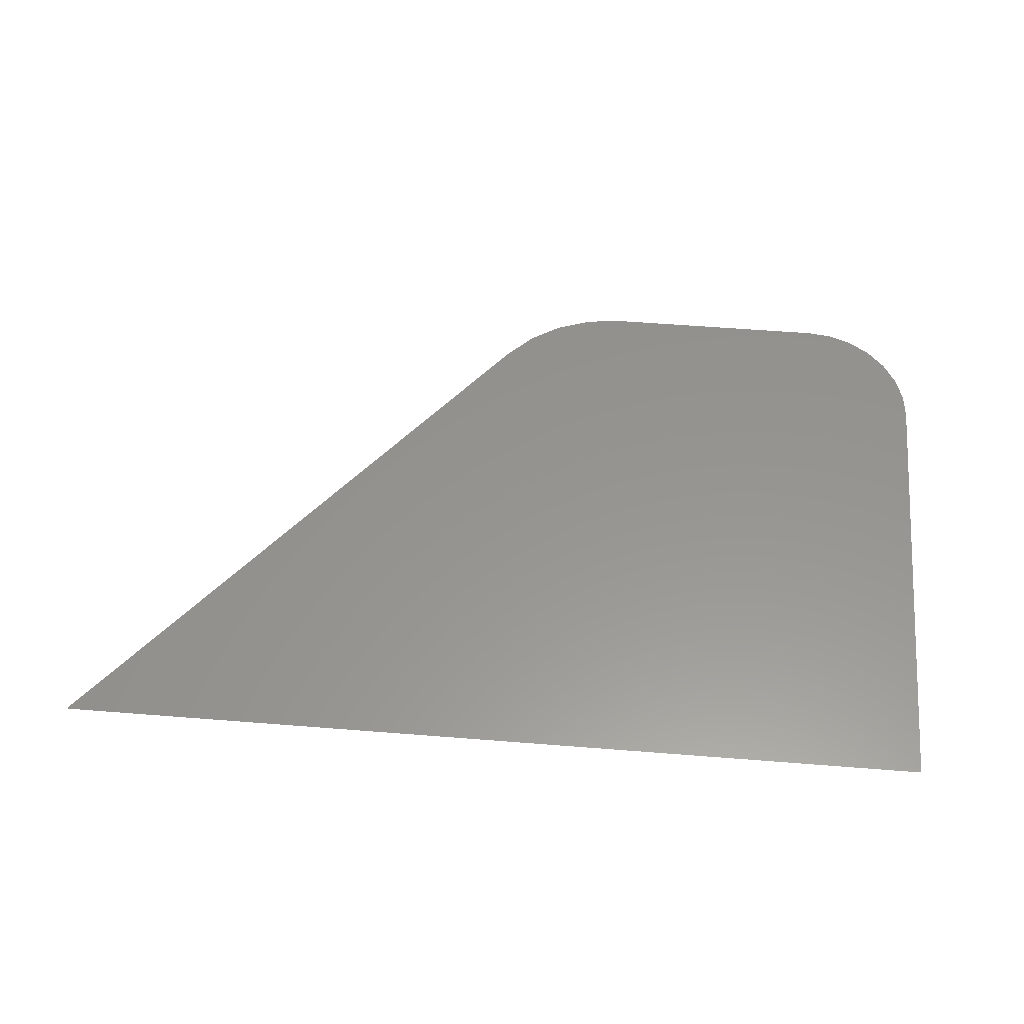
<metadata>
{"format":"step","ext":"step","renderer":"f3d","projection":"perspective","resolution":1024,"background":"white","views":[{"elev":57.4,"azim":4.7,"up":"+Z"}]}
</metadata>
<code>
ISO-10303-21;
DATA;
#1 = APPLICATION_PROTOCOL_DEFINITION ( 'draft international standard', 'automotive_design', 1998, #292 ) ;
#2 = PRODUCT_CONTEXT ( 'NONE', #99, 'mechanical' ) ;
#3 = VERTEX_POINT ( 'NONE', #208 ) ;
#4 = CARTESIAN_POINT ( 'NONE',  ( 0, 0, 0 ) ) ;
#5 = CARTESIAN_POINT ( 'NONE',  ( 0.7395, 0, 0 ) ) ;
#6 = OPEN_SHELL ( 'NONE', ( #220 ) ) ;
#7 = EDGE_CURVE ( 'NONE', #162, #173, #169, .T. ) ;
#8 = LINE ( 'NONE', #56, #209 ) ;
#9 = ORIENTED_EDGE ( 'NONE', *, *, #87, .T. ) ;
#10 = CARTESIAN_POINT ( 'NONE',  ( 0, 0, 0 ) ) ;
#11 = EDGE_CURVE ( 'NONE', #3, #180, #136, .T. ) ;
#12 = DIRECTION ( 'NONE',  ( 1, 0, -0 ) ) ;
#13 = DIRECTION ( 'NONE',  ( 0, 0, 1 ) ) ;
#14 = VERTEX_POINT ( 'NONE', #39 ) ;
#15 = CARTESIAN_POINT ( 'NONE',  ( 0, 0, 0 ) ) ;
#16 = CARTESIAN_POINT ( 'NONE',  ( 0.6908, 0.4013, 0 ) ) ;
#17 = VERTEX_POINT ( 'NONE', #239 ) ;
#18 = AXIS2_PLACEMENT_3D ( 'NONE', #4, #126, #98 ) ;
#19 = PRODUCT_DEFINITION_CONTEXT ( 'detailed design', #292, 'design' ) ;
#20 = ORIENTED_EDGE ( 'NONE', *, *, #21, .T. ) ;
#21 = EDGE_CURVE ( 'NONE', #313, #134, #53, .T. ) ;
#22 = CARTESIAN_POINT ( 'NONE',  ( 0.4895, 0.4, 0 ) ) ;
#23 = CARTESIAN_POINT ( 'NONE',  ( 0.6908, 0.3745, 0 ) ) ;
#24 = CARTESIAN_POINT ( 'NONE',  ( 0.4895, 0.5, 0 ) ) ;
#25 = CIRCLE ( 'NONE', #260, 0.0987 ) ;
#26 =( NAMED_UNIT ( * ) PLANE_ANGLE_UNIT ( ) SI_UNIT ( $, .RADIAN. ) );
#27 = AXIS2_PLACEMENT_3D ( 'NONE', #119, #300, #143 ) ;
#28 = ORIENTED_EDGE ( 'NONE', *, *, #290, .T. ) ;
#29 =( LENGTH_UNIT ( ) NAMED_UNIT ( * ) SI_UNIT ( .CENTI., .METRE. ) );
#30 = SURFACE_SIDE_STYLE ('',( #91 ) ) ;
#31 = CARTESIAN_POINT ( 'NONE',  ( 0.4895, 0.35, 0 ) ) ;
#32 = LINE ( 'NONE', #175, #144 ) ;
#33 = VERTEX_POINT ( 'NONE', #83 ) ;
#34 = PRODUCT_RELATED_PRODUCT_CATEGORY ( 'part', '', ( #230 ) ) ;
#35 = EDGE_CURVE ( 'NONE', #187, #189, #67, .T. ) ;
#36 = FACE_OUTER_BOUND ( 'NONE', #293, .T. ) ;
#37 = ORIENTED_EDGE ( 'NONE', *, *, #218, .T. ) ;
#38 = CARTESIAN_POINT ( 'NONE',  ( 0.4129, 0.4143, 0 ) ) ;
#39 = CARTESIAN_POINT ( 'NONE',  ( 0.4895, 0.4, 0 ) ) ;
#40 = DIRECTION ( 'NONE',  ( -0, -0, -1 ) ) ;
#41 = DIRECTION ( 'NONE',  ( 1, 0, 0 ) ) ;
#42 = LINE ( 'NONE', #270, #181 ) ;
#43 = CARTESIAN_POINT ( 'NONE',  ( 0.4512, 0.3821, 0 ) ) ;
#44 = VERTEX_POINT ( 'NONE', #307 ) ;
#45 =( GEOMETRIC_REPRESENTATION_CONTEXT ( 3 ) GLOBAL_UNCERTAINTY_ASSIGNED_CONTEXT ( ( #271 ) ) GLOBAL_UNIT_ASSIGNED_CONTEXT ( ( #29, #57, #197 ) ) REPRESENTATION_CONTEXT ( 'NONE', 'WORKASPACE' ) );
#46 = VECTOR ( 'NONE', #101, 100 ) ;
#47 = PLANE ( 'NONE',  #27 ) ;
#48 = DIRECTION ( 'NONE',  ( -1, -0, -0 ) ) ;
#49 = CARTESIAN_POINT ( 'NONE',  ( 0.6908, 0, 0 ) ) ;
#50 = EDGE_CURVE ( 'NONE', #110, #44, #61, .T. ) ;
#51 = LINE ( 'NONE', #225, #46 ) ;
#52 = EDGE_CURVE ( 'NONE', #315, #250, #246, .T. ) ;
#53 = CIRCLE ( 'NONE', #274, 0.0487 ) ;
#54 = DIRECTION ( 'NONE',  ( 1, -0, -0 ) ) ;
#55 = ADVANCED_FACE ( 'NONE', ( #36 ), #210, .T. ) ;
#56 = CARTESIAN_POINT ( 'NONE',  ( 0.7895, 0, 0 ) ) ;
#57 =( NAMED_UNIT ( * ) PLANE_ANGLE_UNIT ( ) SI_UNIT ( $, .RADIAN. ) );
#58 = CARTESIAN_POINT ( 'NONE',  ( 0.6908, 0.3745, 0 ) ) ;
#59 = DIRECTION ( 'NONE',  ( 2.316e-16, 1, 0 ) ) ;
#60 = ORIENTED_EDGE ( 'NONE', *, *, #124, .T. ) ;
#61 = LINE ( 'NONE', #69, #203 ) ;
#62 = ORIENTED_EDGE ( 'NONE', *, *, #96, .T. ) ;
#63 = VERTEX_POINT ( 'NONE', #280 ) ;
#64 = CARTESIAN_POINT ( 'NONE',  ( 0.4895, 0.45, 0 ) ) ;
#65 = CARTESIAN_POINT ( 'NONE',  ( 0.4895, 0.35, 0 ) ) ;
#66 = FACE_OUTER_BOUND ( 'NONE', #120, .T. ) ;
#67 = CIRCLE ( 'NONE', #193, 0.02548 ) ;
#68 = EDGE_CURVE ( 'NONE', #75, #63, #146, .T. ) ;
#69 = CARTESIAN_POINT ( 'NONE',  ( 0.7395, 0, 0 ) ) ;
#70 = LINE ( 'NONE', #310, #103 ) ;
#71 = CARTESIAN_POINT ( 'NONE',  ( 0.7395, 0.4013, 0 ) ) ;
#72 = ORIENTED_EDGE ( 'NONE', *, *, #216, .T. ) ;
#73 = SHAPE_DEFINITION_REPRESENTATION ( #115, #287 ) ;
#74 = CARTESIAN_POINT ( 'NONE',  ( 0.4895, 0.4, 0 ) ) ;
#75 = VERTEX_POINT ( 'NONE', #236 ) ;
#76 = AXIS2_PLACEMENT_3D ( 'NONE', #206, #153, #278 ) ;
#77 = UNCERTAINTY_MEASURE_WITH_UNIT (LENGTH_MEASURE( 1e-05 ), #172, 'distance_accuracy_value', 'NONE');
#78 = CARTESIAN_POINT ( 'NONE',  ( 0.06527, 0, 0 ) ) ;
#79 = VECTOR ( 'NONE', #288, 100 ) ;
#80 = ORIENTED_EDGE ( 'NONE', *, *, #276, .T. ) ;
#81 = AXIS2_PLACEMENT_3D ( 'NONE', #65, #259, #277 ) ;
#82 = CARTESIAN_POINT ( 'NONE',  ( 0, 0, 0 ) ) ;
#83 = CARTESIAN_POINT ( 'NONE',  ( 0.7895, 0.4013, 0 ) ) ;
#84 = CIRCLE ( 'NONE', #81, 0.05 ) ;
#85 = LINE ( 'NONE', #190, #296 ) ;
#86 = CARTESIAN_POINT ( 'NONE',  ( 0.6653, 0.3745, 0 ) ) ;
#87 = EDGE_CURVE ( 'NONE', #63, #187, #263, .T. ) ;
#88 = DIRECTION ( 'NONE',  ( 1, 0, 0 ) ) ;
#89 = AXIS2_PLACEMENT_3D ( 'NONE', #234, #279, #304 ) ;
#90 = DIRECTION ( 'NONE',  ( 0.6428, 0.766, 0 ) ) ;
#91 = SURFACE_STYLE_FILL_AREA ( #129 ) ;
#92 = AXIS2_PLACEMENT_3D ( 'NONE', #312, #166, #163 ) ;
#93 = EDGE_CURVE ( 'NONE', #134, #110, #51, .T. ) ;
#94 = VECTOR ( 'NONE', #48, 100 ) ;
#95 = PRODUCT_DEFINITION_FORMATION_WITH_SPECIFIED_SOURCE ( 'ANY', '', #230, .NOT_KNOWN. ) ;
#96 = EDGE_CURVE ( 'NONE', #241, #305, #118, .T. ) ;
#97 = VERTEX_POINT ( 'NONE', #100 ) ;
#98 = DIRECTION ( 'NONE',  ( 1, 0, 0 ) ) ;
#99 = APPLICATION_CONTEXT ( 'automotive_design' ) ;
#100 = CARTESIAN_POINT ( 'NONE',  ( 0.6908, 0, 0 ) ) ;
#101 = DIRECTION ( 'NONE',  ( -0, -1, -0 ) ) ;
#102 = DIRECTION ( 'NONE',  ( 1, 0, 0 ) ) ;
#103 = VECTOR ( 'NONE', #90, 100 ) ;
#104 = EDGE_CURVE ( 'NONE', #165, #241, #42, .T. ) ;
#105 = EDGE_LOOP ( 'NONE', ( #252, #154, #28, #117, #215, #205, #62, #235, #37, #222, #303, #191 ) ) ;
#106 = ORIENTED_EDGE ( 'NONE', *, *, #182, .T. ) ;
#107 = LINE ( 'NONE', #78, #291 ) ;
#108 = VERTEX_POINT ( 'NONE', #131 ) ;
#109 = DIRECTION ( 'NONE',  ( 0, 0, 1 ) ) ;
#110 = VERTEX_POINT ( 'NONE', #5 ) ;
#111 = DIRECTION ( 'NONE',  ( 1, 0, 0 ) ) ;
#112 = CARTESIAN_POINT ( 'NONE',  ( 0.1305, 0, 0 ) ) ;
#113 = ORIENTED_EDGE ( 'NONE', *, *, #50, .T. ) ;
#114 = DIRECTION ( 'NONE',  ( 0, 0, 1 ) ) ;
#115 = PRODUCT_DEFINITION_SHAPE ( 'NONE', 'NONE',  #301 ) ;
#116 = VERTEX_POINT ( 'NONE', #43 ) ;
#117 = ORIENTED_EDGE ( 'NONE', *, *, #226, .T. ) ;
#118 = CIRCLE ( 'NONE', #248, 0.0487 ) ;
#119 = CARTESIAN_POINT ( 'NONE',  ( 0.4895, 0.35, 0 ) ) ;
#120 = EDGE_LOOP ( 'NONE', ( #179, #113, #128, #80, #273, #106, #297, #133, #60, #256, #125, #20 ) ) ;
#121 = CARTESIAN_POINT ( 'NONE',  ( 0.06527, 0, 0 ) ) ;
#122 = VERTEX_POINT ( 'NONE', #58 ) ;
#123 = VECTOR ( 'NONE', #167, 100 ) ;
#124 = EDGE_CURVE ( 'NONE', #173, #3, #161, .T. ) ;
#125 = ORIENTED_EDGE ( 'NONE', *, *, #306, .T. ) ;
#126 = DIRECTION ( 'NONE',  ( 0, 0, 1 ) ) ;
#127 = CARTESIAN_POINT ( 'NONE',  ( 0.6908, 0.45, 0 ) ) ;
#128 = ORIENTED_EDGE ( 'NONE', *, *, #311, .T. ) ;
#129 = FILL_AREA_STYLE ('',( #176 ) ) ;
#130 = CIRCLE ( 'NONE', #185, 0.02548 ) ;
#131 = CARTESIAN_POINT ( 'NONE',  ( 0.1305, 0, 0 ) ) ;
#132 = CARTESIAN_POINT ( 'NONE',  ( 0.6908, 0, 0 ) ) ;
#133 = ORIENTED_EDGE ( 'NONE', *, *, #7, .T. ) ;
#134 = VERTEX_POINT ( 'NONE', #140 ) ;
#135 = PRESENTATION_LAYER_ASSIGNMENT (  '', '', ( #269 ) ) ;
#136 = CIRCLE ( 'NONE', #89, 0.1 ) ;
#137 = PRESENTATION_STYLE_ASSIGNMENT (( #253 ) ) ;
#138 = DIRECTION ( 'NONE',  ( 0.6428, 0.766, 0 ) ) ;
#139 = CARTESIAN_POINT ( 'NONE',  ( 0.06527, 0, 0 ) ) ;
#140 = CARTESIAN_POINT ( 'NONE',  ( 0.7395, 0.4013, 0 ) ) ;
#141 = VECTOR ( 'NONE', #159, 100 ) ;
#142 = PLANE ( 'NONE',  #245 ) ;
#143 = DIRECTION ( 'NONE',  ( 1, 0, -0 ) ) ;
#144 = VECTOR ( 'NONE', #54, 100 ) ;
#145 = EDGE_CURVE ( 'NONE', #97, #165, #289, .T. ) ;
#146 = LINE ( 'NONE', #112, #219 ) ;
#147 = DIRECTION ( 'NONE',  ( -1, 0, 0 ) ) ;
#148 = CARTESIAN_POINT ( 'NONE',  ( 0.6653, 0.4, 0 ) ) ;
#149 = ORIENTED_EDGE ( 'NONE', *, *, #35, .T. ) ;
#150 =( NAMED_UNIT ( * ) SI_UNIT ( $, .STERADIAN. ) SOLID_ANGLE_UNIT ( ) );
#151 = CARTESIAN_POINT ( 'NONE',  ( 0.6908, 0.45, 0 ) ) ;
#152 = CIRCLE ( 'NONE', #92, 0.05 ) ;
#153 = DIRECTION ( 'NONE',  ( 0, 0, 1 ) ) ;
#154 = ORIENTED_EDGE ( 'NONE', *, *, #227, .T. ) ;
#155 = VERTEX_POINT ( 'NONE', #38 ) ;
#156 = CARTESIAN_POINT ( 'NONE',  ( 0.6908, 0.4013, 0 ) ) ;
#157 = CARTESIAN_POINT ( 'NONE',  ( 0.06527, 0, 0 ) ) ;
#158 = AXIS2_PLACEMENT_3D ( 'NONE', #31, #114, #309 ) ;
#159 = DIRECTION ( 'NONE',  ( -0.6428, -0.766, -0 ) ) ;
#160 = VECTOR ( 'NONE', #257, 100 ) ;
#161 = LINE ( 'NONE', #186, #184 ) ;
#162 = VERTEX_POINT ( 'NONE', #10 ) ;
#163 = DIRECTION ( 'NONE',  ( 1, 0, 0 ) ) ;
#164 = VECTOR ( 'NONE', #192, 100 ) ;
#165 = VERTEX_POINT ( 'NONE', #258 ) ;
#166 = DIRECTION ( 'NONE',  ( 0, 0, 1 ) ) ;
#167 = DIRECTION ( 'NONE',  ( 1, 0, 0 ) ) ;
#168 = CARTESIAN_POINT ( 'NONE',  ( 0.3746, 0.4464, 0 ) ) ;
#169 = LINE ( 'NONE', #15, #281 ) ;
#170 = ORIENTED_EDGE ( 'NONE', *, *, #68, .T. ) ;
#171 = EDGE_CURVE ( 'NONE', #155, #284, #107, .T. ) ;
#172 =( LENGTH_UNIT ( ) NAMED_UNIT ( * ) SI_UNIT ( .CENTI., .METRE. ) );
#173 = VERTEX_POINT ( 'NONE', #157 ) ;
#174 = VERTEX_POINT ( 'NONE', #64 ) ;
#175 = CARTESIAN_POINT ( 'NONE',  ( 0.6908, 0.45, 0 ) ) ;
#176 = FILL_AREA_STYLE_COLOUR ( '', #196 ) ;
#177 = SHELL_BASED_SURFACE_MODEL ( 'NONE', ( #243, #6, #214 ) );
#178 = DIRECTION ( 'NONE',  ( 0, 1, 0 ) ) ;
#179 = ORIENTED_EDGE ( 'NONE', *, *, #93, .T. ) ;
#180 = VERTEX_POINT ( 'NONE', #299 ) ;
#181 = VECTOR ( 'NONE', #178, 100 ) ;
#182 = EDGE_CURVE ( 'NONE', #250, #224, #195, .T. ) ;
#183 = CARTESIAN_POINT ( 'NONE',  ( 0.6653, 0.3745, 0 ) ) ;
#184 = VECTOR ( 'NONE', #138, 100 ) ;
#185 = AXIS2_PLACEMENT_3D ( 'NONE', #294, #267, #223 ) ;
#186 = CARTESIAN_POINT ( 'NONE',  ( 0.06527, 0, 0 ) ) ;
#187 = VERTEX_POINT ( 'NONE', #23 ) ;
#188 = DIRECTION ( 'NONE',  ( 1, 0, 0 ) ) ;
#189 = VERTEX_POINT ( 'NONE', #285 ) ;
#190 = CARTESIAN_POINT ( 'NONE',  ( 0.6908, 0.45, 0 ) ) ;
#191 = ORIENTED_EDGE ( 'NONE', *, *, #213, .T. ) ;
#192 = DIRECTION ( 'NONE',  ( -2.316e-16, -1, -0 ) ) ;
#193 = AXIS2_PLACEMENT_3D ( 'NONE', #183, #13, #188 ) ;
#194 = DIRECTION ( 'NONE',  ( 1, 0, 0 ) ) ;
#195 = CIRCLE ( 'NONE', #158, 0.15 ) ;
#196 = COLOUR_RGB ( '',0.7922, 0.8196, 0.9333 ) ;
#197 =( NAMED_UNIT ( * ) SI_UNIT ( $, .STERADIAN. ) SOLID_ANGLE_UNIT ( ) );
#198 = VERTEX_POINT ( 'NONE', #148 ) ;
#199 = APPLICATION_PROTOCOL_DEFINITION ( 'draft international standard', 'automotive_design', 1998, #99 ) ;
#200 = DIRECTION ( 'NONE',  ( 0, 1, 0 ) ) ;
#201 = DIRECTION ( 'NONE',  ( 0, 0, 1 ) ) ;
#202 = LINE ( 'NONE', #233, #141 ) ;
#203 = VECTOR ( 'NONE', #88, 100 ) ;
#204 = EDGE_CURVE ( 'NONE', #305, #174, #85, .T. ) ;
#205 = ORIENTED_EDGE ( 'NONE', *, *, #104, .T. ) ;
#206 = CARTESIAN_POINT ( 'NONE',  ( 0.4895, 0.35, 0 ) ) ;
#207 = CARTESIAN_POINT ( 'NONE',  ( 0.6908, 0.4013, 0 ) ) ;
#208 = CARTESIAN_POINT ( 'NONE',  ( 0.4129, 0.4143, 0 ) ) ;
#209 = VECTOR ( 'NONE', #200, 100 ) ;
#210 = PLANE ( 'NONE',  #229 ) ;
#211 = LINE ( 'NONE', #121, #79 ) ;
#212 = CARTESIAN_POINT ( 'NONE',  ( 0.6908, 0.5, 0 ) ) ;
#213 = EDGE_CURVE ( 'NONE', #108, #17, #70, .T. ) ;
#214 = OPEN_SHELL ( 'NONE', ( #55 ) ) ;
#215 = ORIENTED_EDGE ( 'NONE', *, *, #145, .T. ) ;
#216 = EDGE_CURVE ( 'NONE', #189, #308, #242, .T. ) ;
#217 = DIRECTION ( 'NONE',  ( 0, 0, 1 ) ) ;
#218 = EDGE_CURVE ( 'NONE', #174, #155, #254, .T. ) ;
#219 = VECTOR ( 'NONE', #41, 100 ) ;
#220 = ADVANCED_FACE ( 'NONE', ( #286 ), #47, .T. ) ;
#221 = CARTESIAN_POINT ( 'NONE',  ( 0.4895, 0.4, 0 ) ) ;
#222 = ORIENTED_EDGE ( 'NONE', *, *, #171, .T. ) ;
#223 = DIRECTION ( 'NONE',  ( 1, 0, 0 ) ) ;
#224 = VERTEX_POINT ( 'NONE', #168 ) ;
#225 = CARTESIAN_POINT ( 'NONE',  ( 0.7395, 0, 0 ) ) ;
#226 = EDGE_CURVE ( 'NONE', #122, #97, #231, .T. ) ;
#227 = EDGE_CURVE ( 'NONE', #14, #198, #228, .T. ) ;
#228 = LINE ( 'NONE', #74, #123 ) ;
#229 = AXIS2_PLACEMENT_3D ( 'NONE', #86, #282, #261 ) ;
#230 = PRODUCT ( 'M5-3layers', 'M5-3layers', '', ( #2 ) ) ;
#231 = LINE ( 'NONE', #49, #164 ) ;
#232 = CARTESIAN_POINT ( 'NONE',  ( 0.6908, 0, 0 ) ) ;
#233 = CARTESIAN_POINT ( 'NONE',  ( 0.1305, 0, 0 ) ) ;
#234 = CARTESIAN_POINT ( 'NONE',  ( 0.4895, 0.35, 0 ) ) ;
#235 = ORIENTED_EDGE ( 'NONE', *, *, #204, .T. ) ;
#236 = CARTESIAN_POINT ( 'NONE',  ( 0.1305, 0, 0 ) ) ;
#237 = DIRECTION ( 'NONE',  ( 1, 0, 0 ) ) ;
#238 = VECTOR ( 'NONE', #262, 100 ) ;
#239 = CARTESIAN_POINT ( 'NONE',  ( 0.4512, 0.3821, 0 ) ) ;
#240 =( GEOMETRIC_REPRESENTATION_CONTEXT ( 3 ) GLOBAL_UNCERTAINTY_ASSIGNED_CONTEXT ( ( #77 ) ) GLOBAL_UNIT_ASSIGNED_CONTEXT ( ( #172, #26, #150 ) ) REPRESENTATION_CONTEXT ( 'NONE', 'WORKASPACE' ) );
#241 = VERTEX_POINT ( 'NONE', #71 ) ;
#242 = LINE ( 'NONE', #22, #94 ) ;
#243 = OPEN_SHELL ( 'NONE', ( #265 ) ) ;
#244 = ORIENTED_EDGE ( 'NONE', *, *, #283, .T. ) ;
#245 = AXIS2_PLACEMENT_3D ( 'NONE', #156, #109, #12 ) ;
#246 = LINE ( 'NONE', #212, #238 ) ;
#247 = EDGE_CURVE ( 'NONE', #284, #108, #211, .T. ) ;
#248 = AXIS2_PLACEMENT_3D ( 'NONE', #268, #201, #295 ) ;
#249 = ORIENTED_EDGE ( 'NONE', *, *, #255, .T. ) ;
#250 = VERTEX_POINT ( 'NONE', #24 ) ;
#251 = CARTESIAN_POINT ( 'NONE',  ( 0.6908, 0.5, 0 ) ) ;
#252 = ORIENTED_EDGE ( 'NONE', *, *, #272, .T. ) ;
#253 = SURFACE_STYLE_USAGE ( .BOTH. , #30 ) ;
#254 = CIRCLE ( 'NONE', #76, 0.1 ) ;
#255 = EDGE_CURVE ( 'NONE', #308, #116, #152, .T. ) ;
#256 = ORIENTED_EDGE ( 'NONE', *, *, #11, .T. ) ;
#257 = DIRECTION ( 'NONE',  ( -0.6428, -0.766, -0 ) ) ;
#258 = CARTESIAN_POINT ( 'NONE',  ( 0.7395, 0, 0 ) ) ;
#259 = DIRECTION ( 'NONE',  ( -0, -0, -1 ) ) ;
#260 = AXIS2_PLACEMENT_3D ( 'NONE', #207, #217, #194 ) ;
#261 = DIRECTION ( 'NONE',  ( 1, 0, -0 ) ) ;
#262 = DIRECTION ( 'NONE',  ( -1, 4.309e-16, 0 ) ) ;
#263 = LINE ( 'NONE', #132, #266 ) ;
#264 = EDGE_CURVE ( 'NONE', #224, #162, #302, .T. ) ;
#265 = ADVANCED_FACE ( 'NONE', ( #66 ), #142, .T. ) ;
#266 = VECTOR ( 'NONE', #59, 100 ) ;
#267 = DIRECTION ( 'NONE',  ( -0, -0, -1 ) ) ;
#268 = CARTESIAN_POINT ( 'NONE',  ( 0.6908, 0.4013, 0 ) ) ;
#269 = STYLED_ITEM ( 'NONE', ( #137 ), #287 ) ;
#270 = CARTESIAN_POINT ( 'NONE',  ( 0.7395, 0, 0 ) ) ;
#271 = UNCERTAINTY_MEASURE_WITH_UNIT (LENGTH_MEASURE( 1e-05 ), #29, 'distance_accuracy_value', 'NONE');
#272 = EDGE_CURVE ( 'NONE', #17, #14, #84, .T. ) ;
#273 = ORIENTED_EDGE ( 'NONE', *, *, #52, .T. ) ;
#274 = AXIS2_PLACEMENT_3D ( 'NONE', #16, #40, #237 ) ;
#275 = DIRECTION ( 'NONE',  ( -0.6428, -0.766, -0 ) ) ;
#276 = EDGE_CURVE ( 'NONE', #33, #315, #25, .T. ) ;
#277 = DIRECTION ( 'NONE',  ( 1, 0, 0 ) ) ;
#278 = DIRECTION ( 'NONE',  ( 1, 0, 0 ) ) ;
#279 = DIRECTION ( 'NONE',  ( -0, -0, -1 ) ) ;
#280 = CARTESIAN_POINT ( 'NONE',  ( 0.6908, 0, 0 ) ) ;
#281 = VECTOR ( 'NONE', #111, 100 ) ;
#282 = DIRECTION ( 'NONE',  ( 0, 0, 1 ) ) ;
#283 = EDGE_CURVE ( 'NONE', #116, #75, #202, .T. ) ;
#284 = VERTEX_POINT ( 'NONE', #139 ) ;
#285 = CARTESIAN_POINT ( 'NONE',  ( 0.6653, 0.4, 0 ) ) ;
#286 = FACE_OUTER_BOUND ( 'NONE', #105, .T. ) ;
#287 = MANIFOLD_SURFACE_SHAPE_REPRESENTATION ( 'M5-3layers', ( #177, #18 ), #45 ) ;
#288 = DIRECTION ( 'NONE',  ( 1, 0, 0 ) ) ;
#289 = LINE ( 'NONE', #232, #298 ) ;
#290 = EDGE_CURVE ( 'NONE', #198, #122, #130, .T. ) ;
#291 = VECTOR ( 'NONE', #275, 100 ) ;
#292 = APPLICATION_CONTEXT ( 'automotive_design' ) ;
#293 = EDGE_LOOP ( 'NONE', ( #170, #9, #149, #72, #249, #244 ) ) ;
#294 = CARTESIAN_POINT ( 'NONE',  ( 0.6653, 0.3745, 0 ) ) ;
#295 = DIRECTION ( 'NONE',  ( 1, 0, 0 ) ) ;
#296 = VECTOR ( 'NONE', #147, 100 ) ;
#297 = ORIENTED_EDGE ( 'NONE', *, *, #264, .T. ) ;
#298 = VECTOR ( 'NONE', #102, 100 ) ;
#299 = CARTESIAN_POINT ( 'NONE',  ( 0.4895, 0.45, 0 ) ) ;
#300 = DIRECTION ( 'NONE',  ( 0, 0, 1 ) ) ;
#301 = PRODUCT_DEFINITION ( 'UNKNOWN', '', #95, #19 ) ;
#302 = LINE ( 'NONE', #82, #160 ) ;
#303 = ORIENTED_EDGE ( 'NONE', *, *, #247, .T. ) ;
#304 = DIRECTION ( 'NONE',  ( 1, 0, 0 ) ) ;
#305 = VERTEX_POINT ( 'NONE', #127 ) ;
#306 = EDGE_CURVE ( 'NONE', #180, #313, #32, .T. ) ;
#307 = CARTESIAN_POINT ( 'NONE',  ( 0.7895, 0, 0 ) ) ;
#308 = VERTEX_POINT ( 'NONE', #221 ) ;
#309 = DIRECTION ( 'NONE',  ( 1, 0, 0 ) ) ;
#310 = CARTESIAN_POINT ( 'NONE',  ( 0.1305, 0, 0 ) ) ;
#311 = EDGE_CURVE ( 'NONE', #44, #33, #8, .T. ) ;
#312 = CARTESIAN_POINT ( 'NONE',  ( 0.4895, 0.35, 0 ) ) ;
#313 = VERTEX_POINT ( 'NONE', #151 ) ;
#314 = MECHANICAL_DESIGN_GEOMETRIC_PRESENTATION_REPRESENTATION (  '', ( #269 ), #240 ) ;
#315 = VERTEX_POINT ( 'NONE', #251 ) ;
ENDSEC;
END-ISO-10303-21;

</code>
